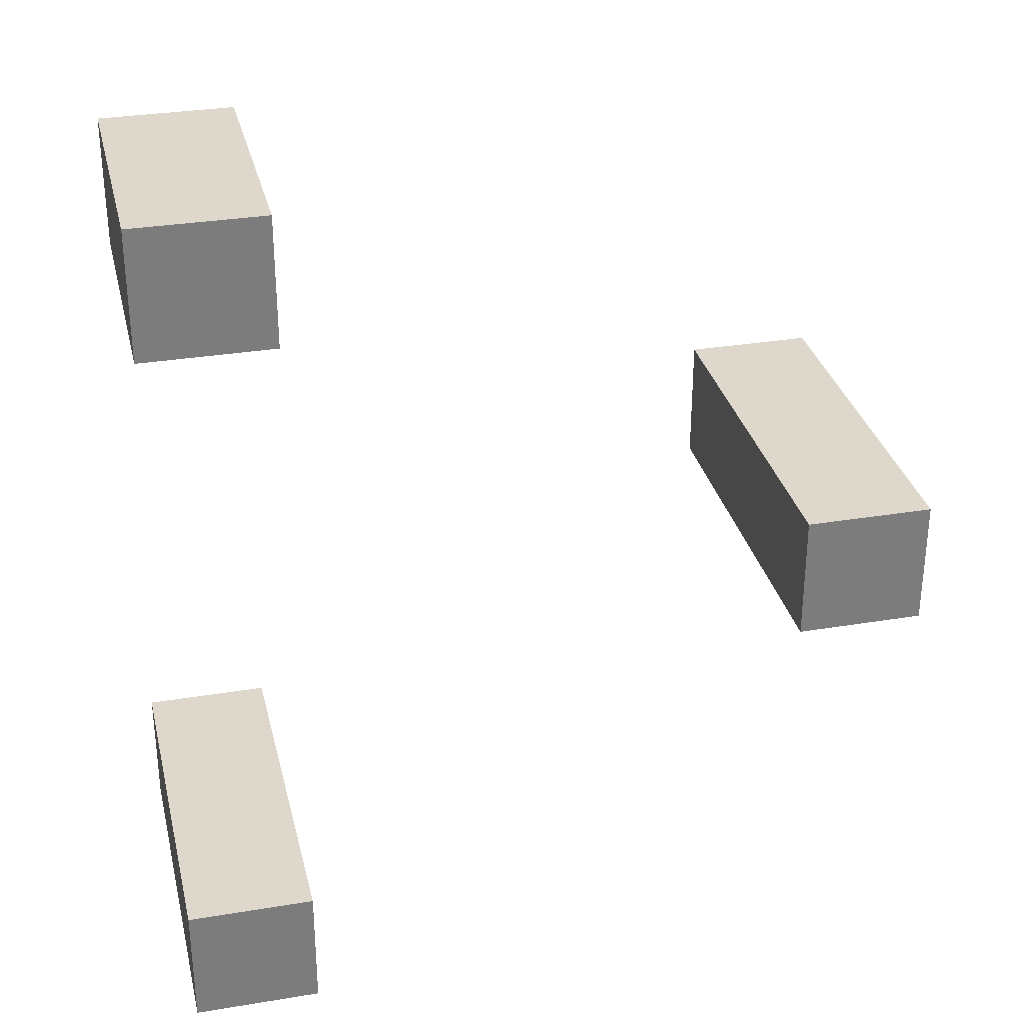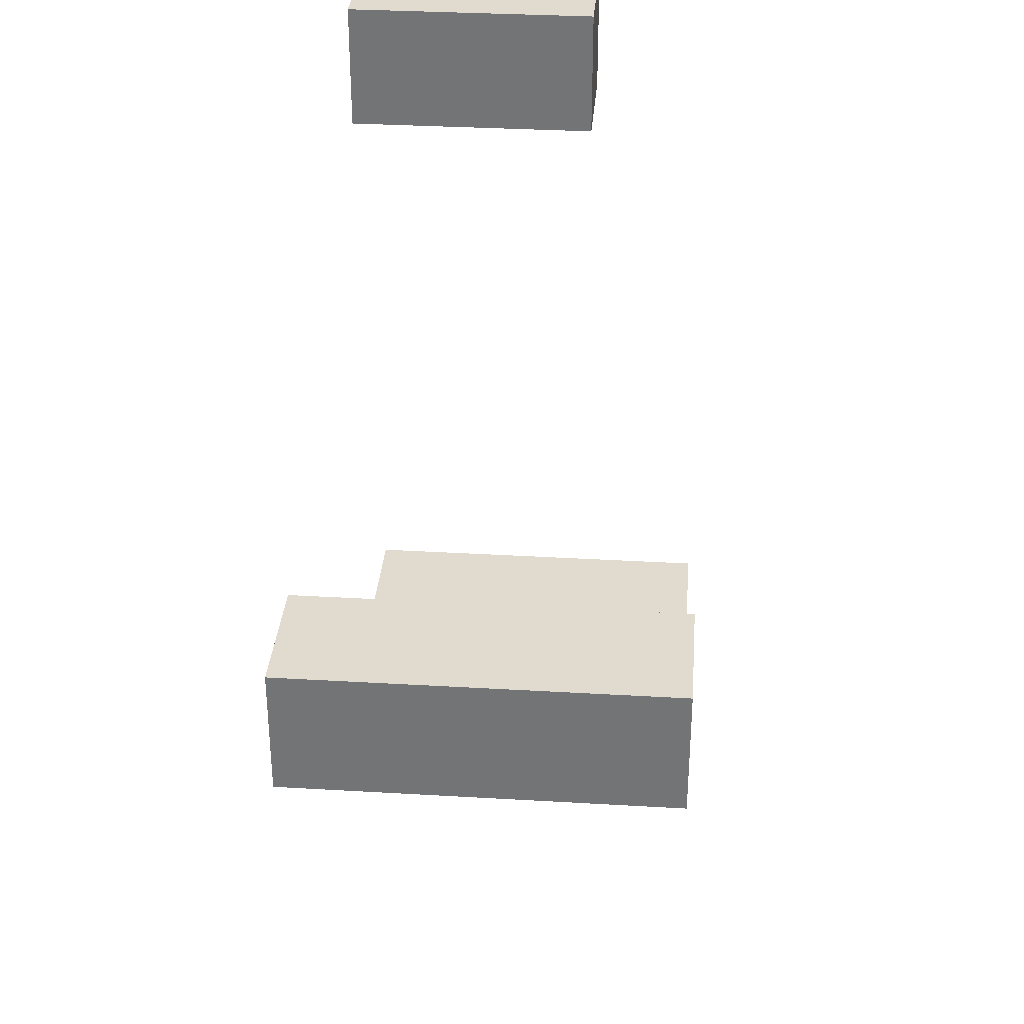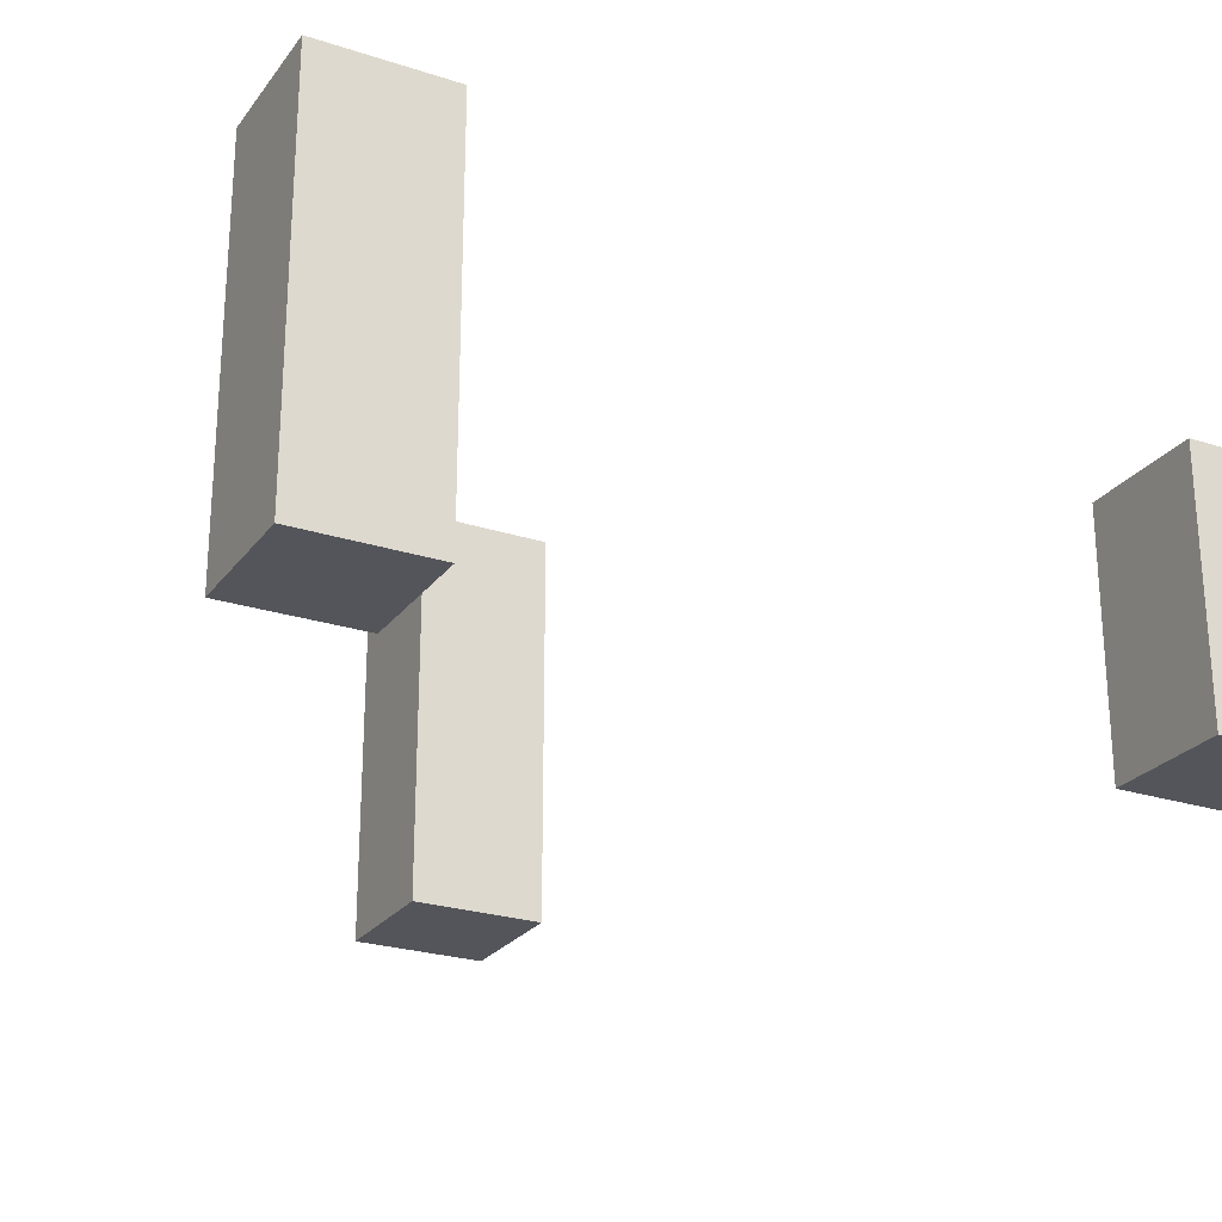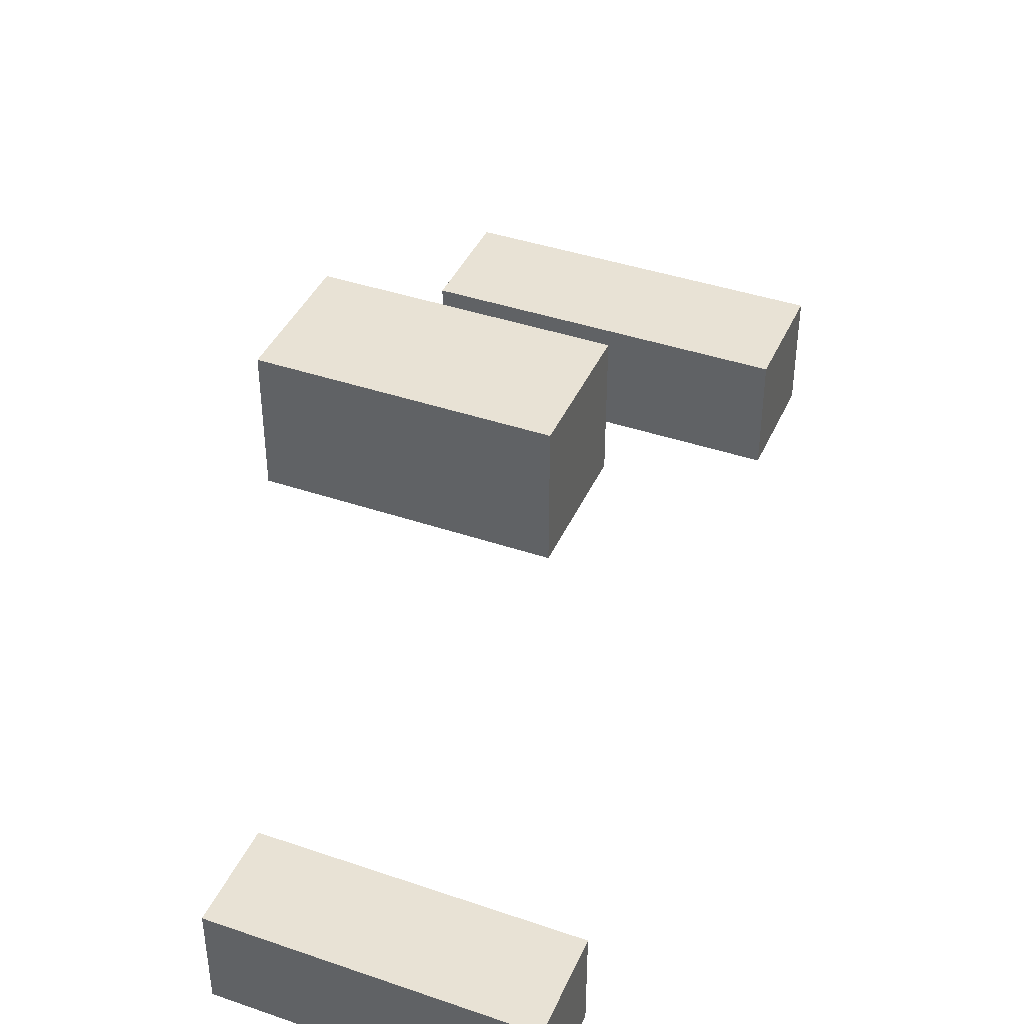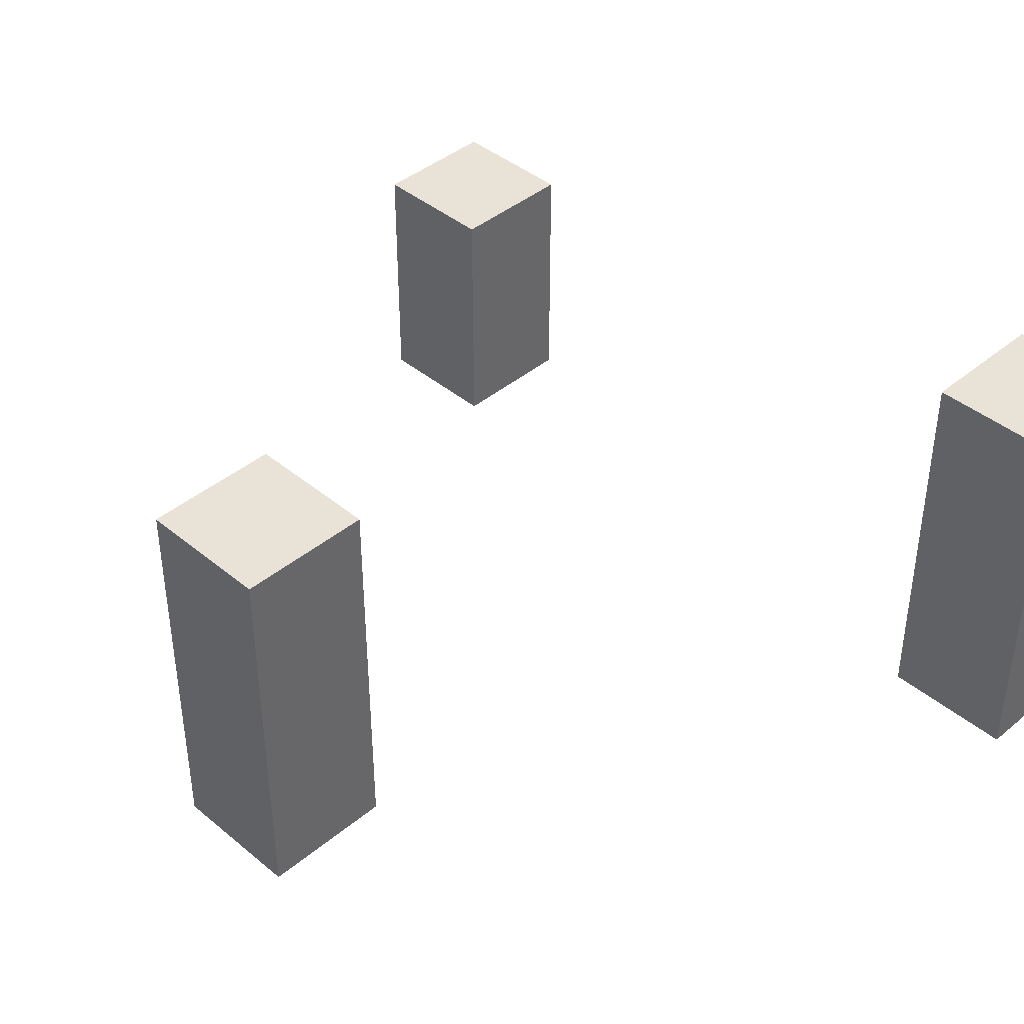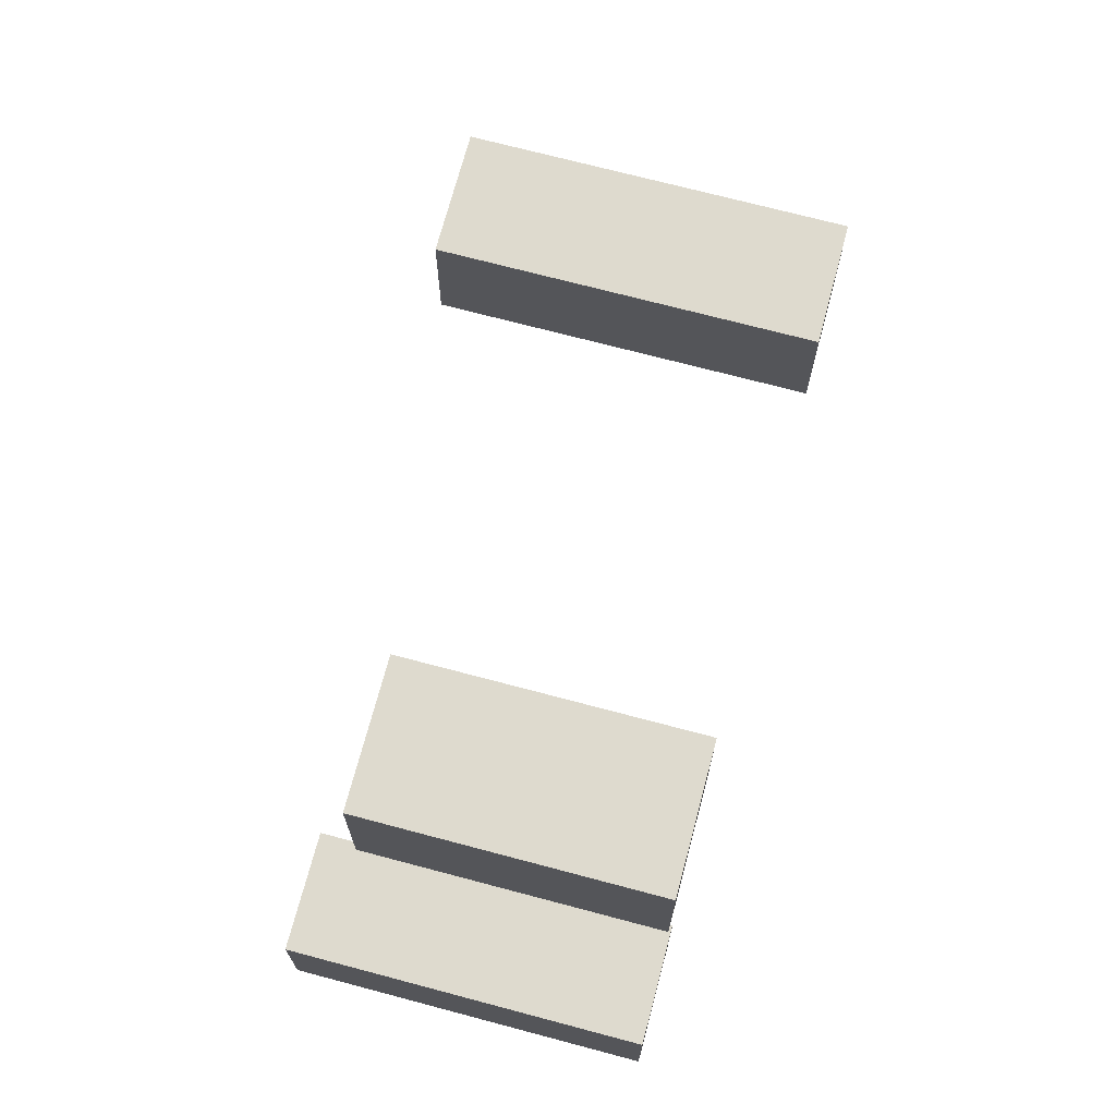
<metadata>
{"format":"obj","ext":"obj","renderer":"f3d","projection":"perspective","resolution":1024,"background":"white","views":[{"elev":31.5,"azim":-13.2,"up":"+Z"},{"elev":33.4,"azim":94.6,"up":"+Z"},{"elev":-24.9,"azim":-117.8,"up":"+Y"},{"elev":40.8,"azim":-67.4,"up":"+Z"},{"elev":41.6,"azim":135.0,"up":"+Y"},{"elev":71.1,"azim":-75.1,"up":"+Z"}]}
</metadata>
<code>
g 1
v -3 0 4
v -3 0 3
v -3 0 -2
v -3 0 -3
v -3 2 4
v -3 2 3
v -3 3 -2
v -3 3 -3
v 2 0 1
v 2 0 -0
v 2 3 1
v 2 3 -0
v -2 0 4
v -2 0 3
v -2 0 -2
v -2 0 -3
v -2 2 4
v -2 2 3
v -2 3 -2
v -2 3 -3
v 3 0 1
v 3 0 -0
v 3 3 1
v 3 3 -0
v -3 0 4
v -3 2 4
v -2 0 4
v -2 2 4
v 2 0 1
v 2 3 1
v 3 0 1
v 3 3 1
v -3 0 -2
v -3 3 -2
v -2 0 -2
v -2 3 -2
v -3 0 3
v -3 2 3
v -2 0 3
v -2 2 3
v 2 0 -0
v 2 3 -0
v 3 0 -0
v 3 3 -0
v -3 0 -3
v -3 3 -3
v -2 0 -3
v -2 3 -3
v -3 0 4
v -2 0 4
v -3 0 3
v -2 0 3
v 2 0 1
v 3 0 1
v 2 0 -0
v 3 0 -0
v -3 0 -2
v -2 0 -2
v -3 0 -3
v -2 0 -3
v -3 2 4
v -2 2 4
v -3 2 3
v -2 2 3
v 2 3 1
v 3 3 1
v 2 3 -0
v 3 3 -0
v -3 3 -2
v -2 3 -2
v -3 3 -3
v -2 3 -3
f 5 2 1
f 6 2 5
f 7 4 3
f 8 4 7
f 11 10 9
f 12 10 11
f 13 14 17
f 17 14 18
f 15 16 19
f 19 16 20
f 21 22 23
f 23 22 24
f 27 26 25
f 28 26 27
f 31 30 29
f 32 30 31
f 35 34 33
f 36 34 35
f 37 38 39
f 39 38 40
f 41 42 43
f 43 42 44
f 45 46 47
f 47 46 48
f 51 50 49
f 52 50 51
f 55 54 53
f 56 54 55
f 59 58 57
f 60 58 59
f 61 62 63
f 63 62 64
f 65 66 67
f 67 66 68
f 69 70 71
f 71 70 72

</code>
